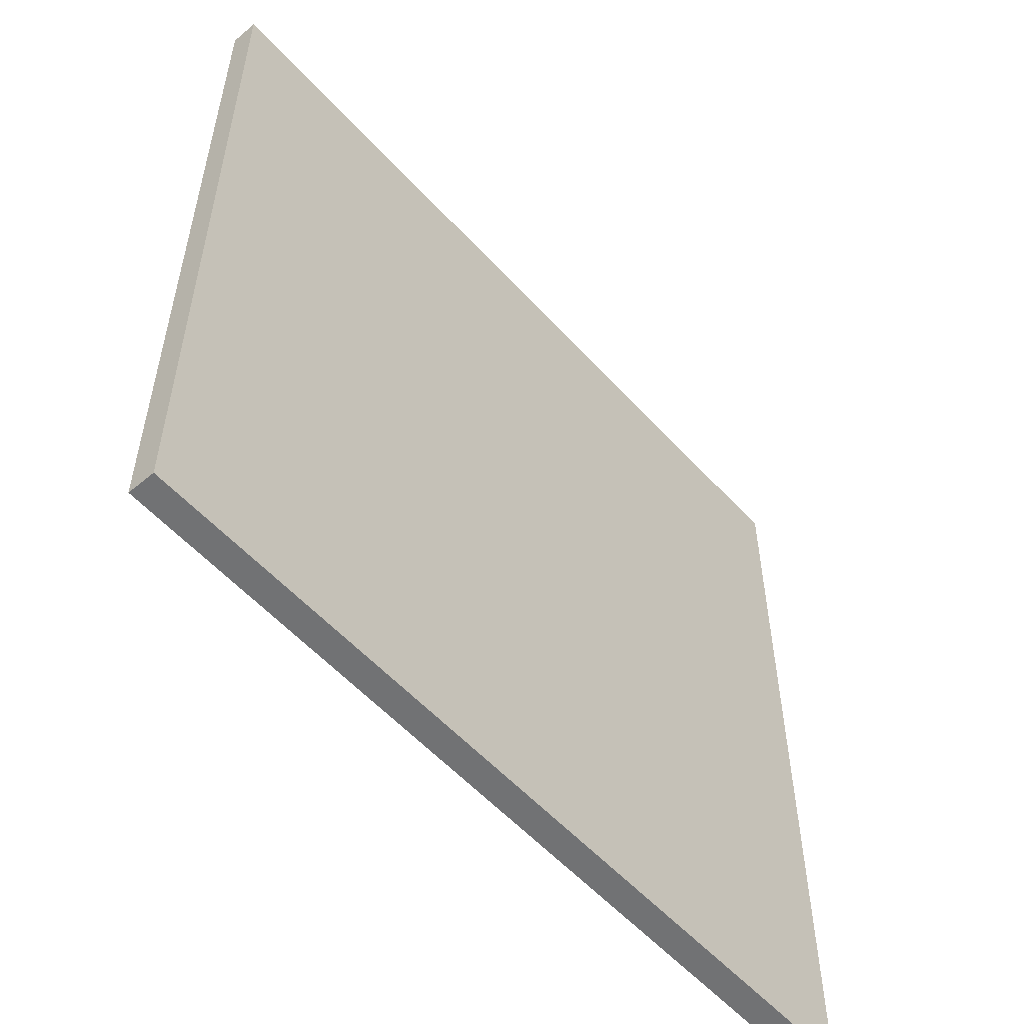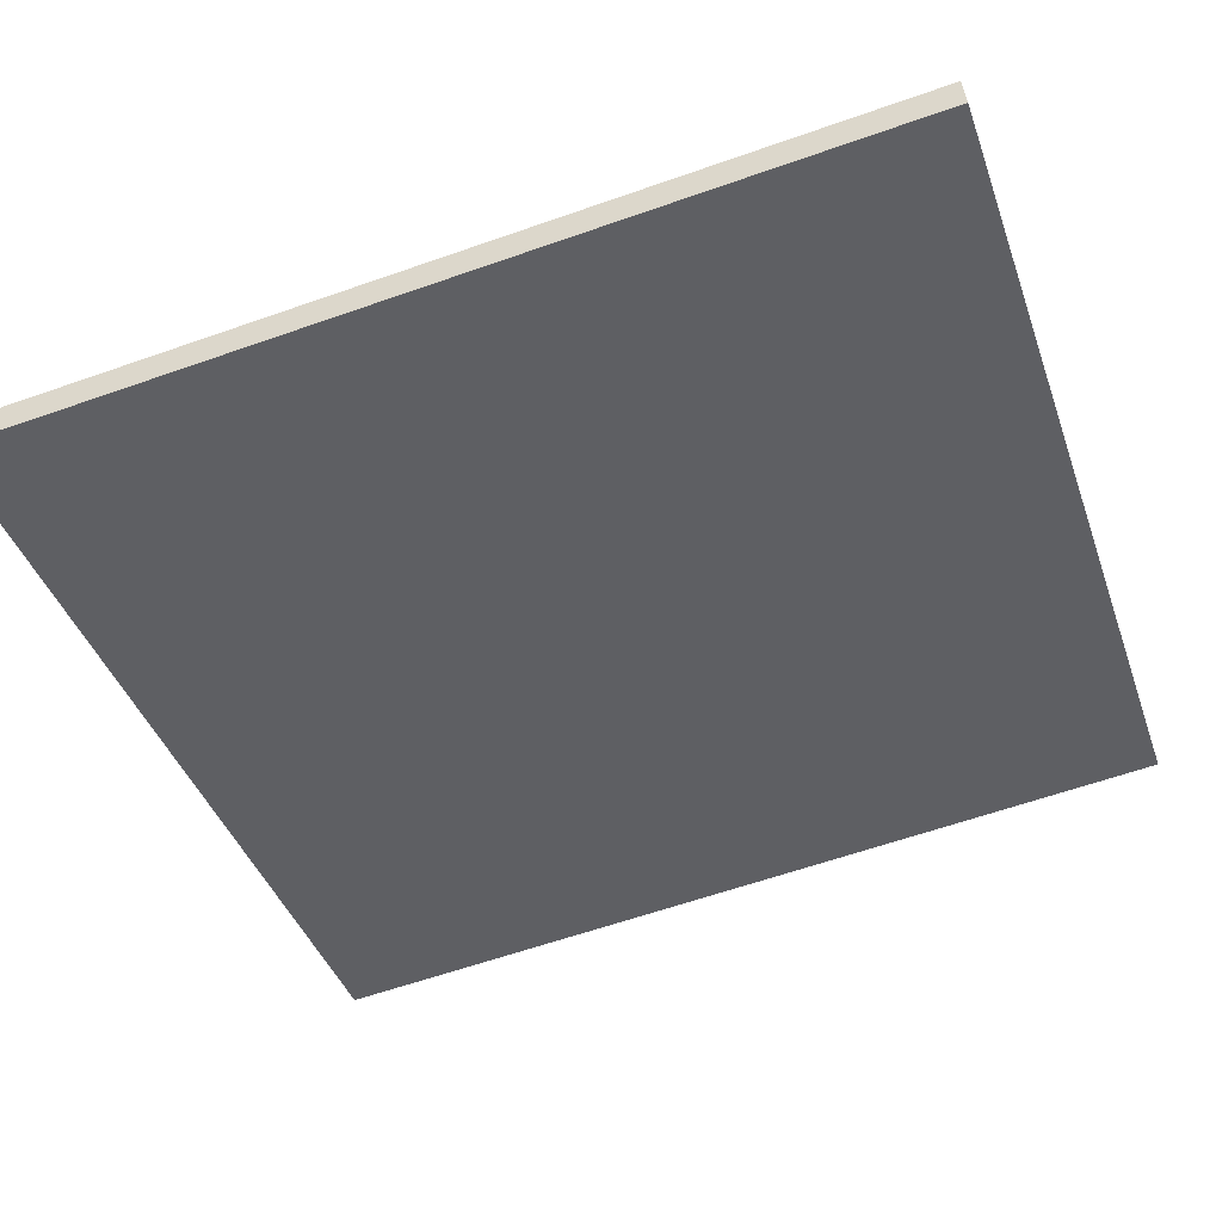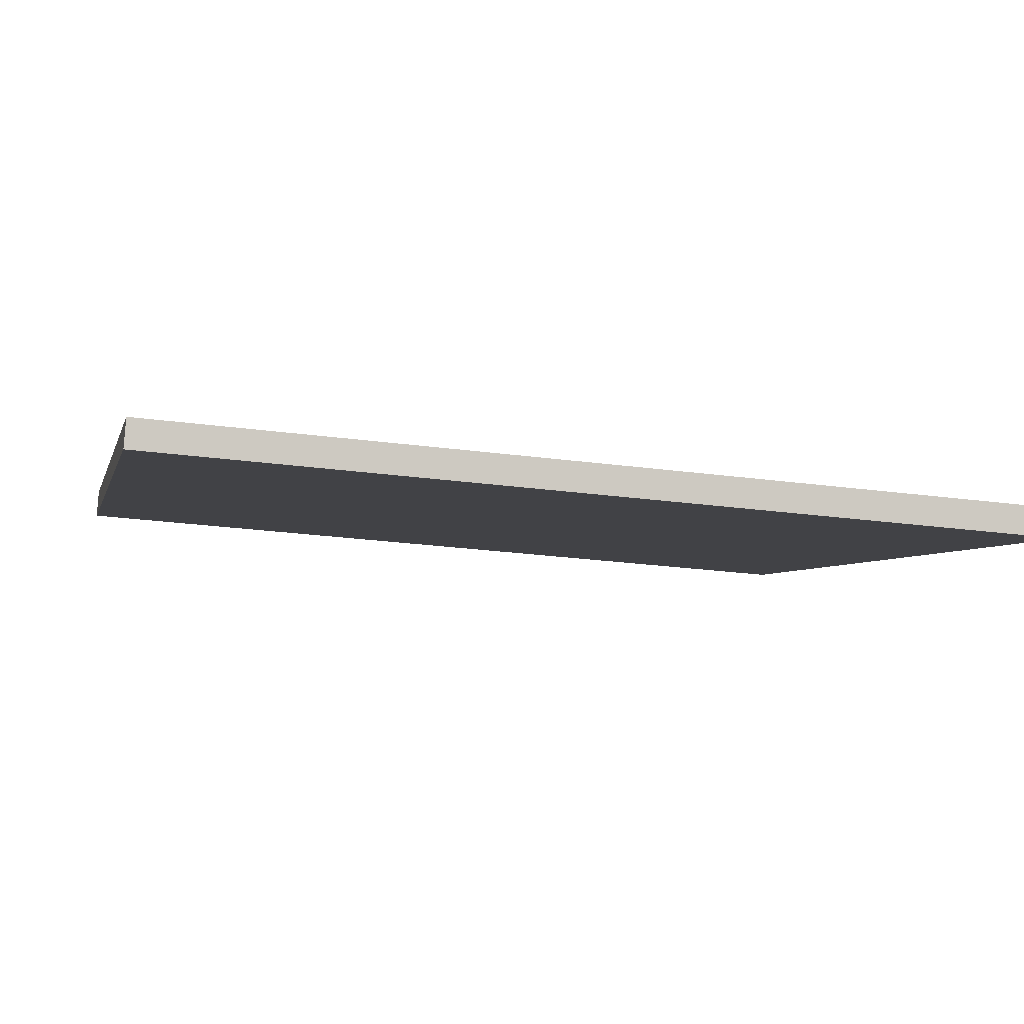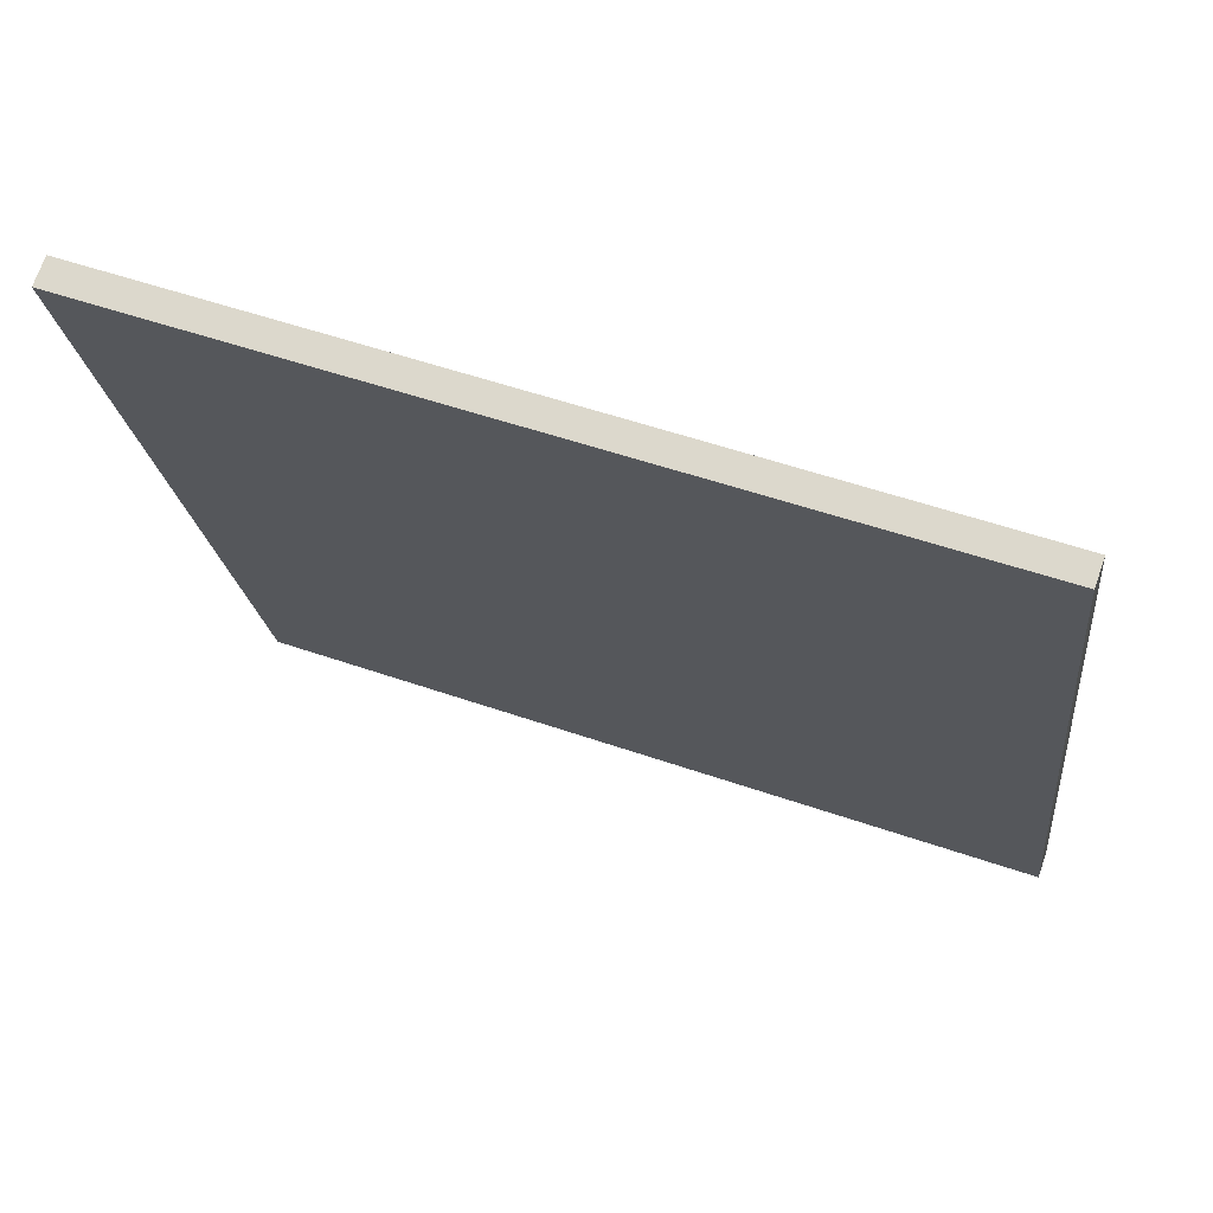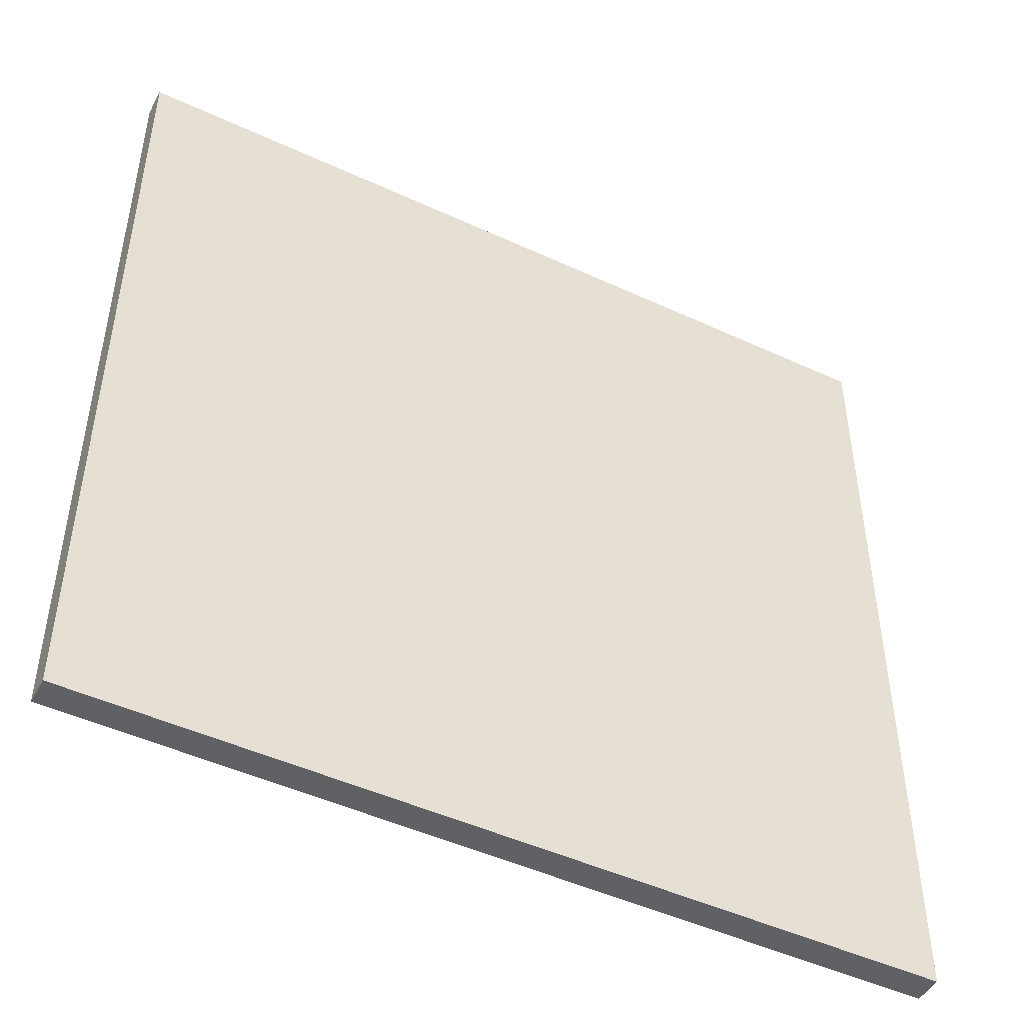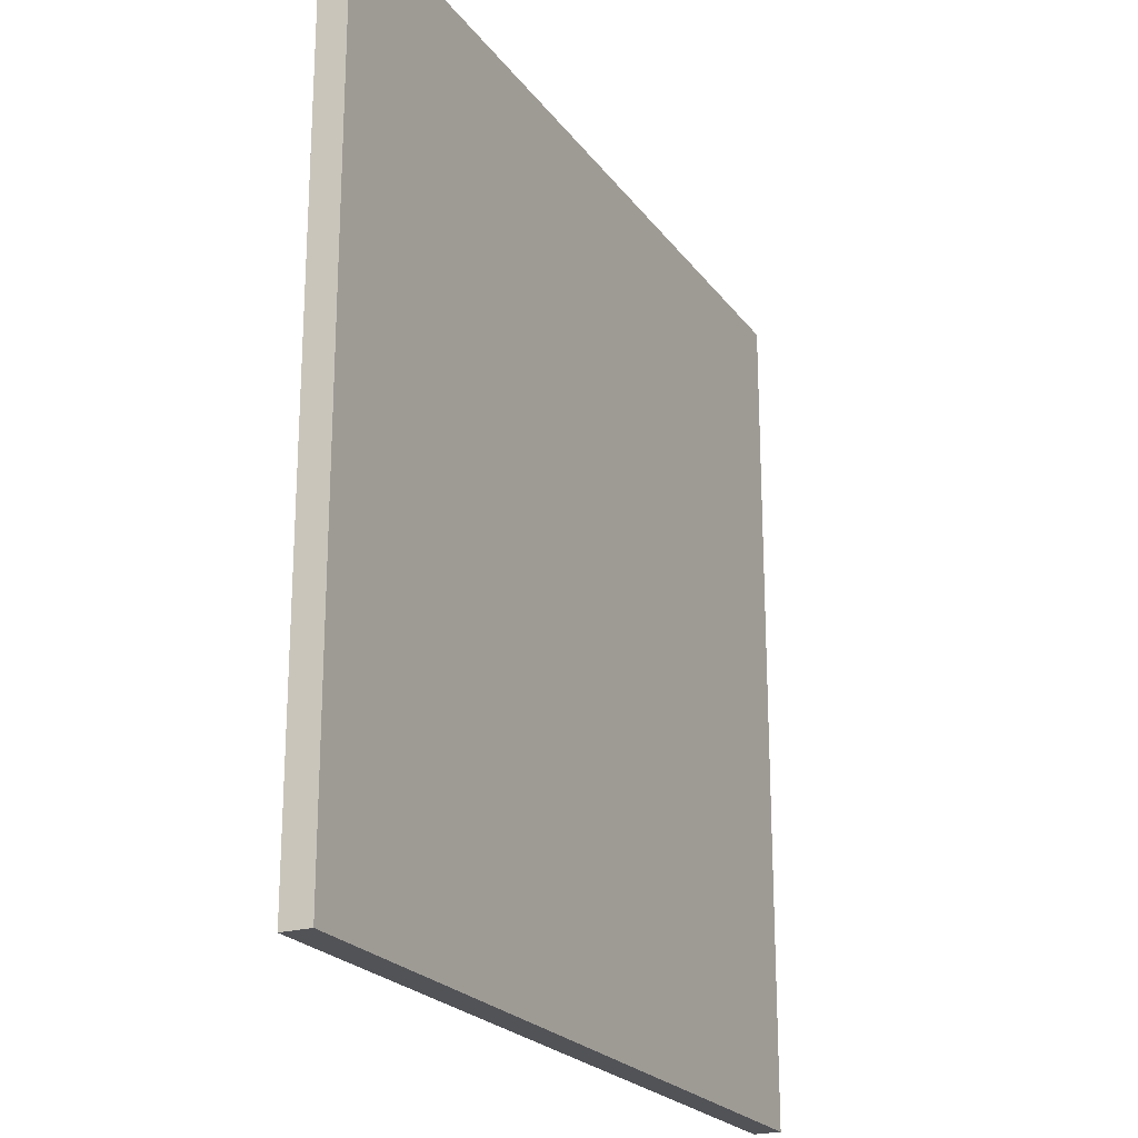
<metadata>
{"format":"obj","ext":"obj","renderer":"f3d","projection":"perspective","resolution":1024,"background":"white","views":[{"elev":-55.5,"azim":111.8,"up":"+Z"},{"elev":-61.8,"azim":109.6,"up":"+Y"},{"elev":-23.9,"azim":77.1,"up":"+Y"},{"elev":-19.9,"azim":6.2,"up":"+Y"},{"elev":-47.5,"azim":132.8,"up":"+Z"},{"elev":-22.3,"azim":-83.2,"up":"+Z"}]}
</metadata>
<code>
v -30.36 43.78 -4.197
v -30.36 43.78 4.197
v -30.27 44.03 -4.197
v -30.27 44.03 4.197
v -38.27 46.58 -4.197
v -38.27 46.58 4.197
v -38.18 46.85 -4.197
v -38.18 46.85 4.197
f 1 3 4
f 4 2 1
f 5 6 8
f 8 7 5
f 1 2 6
f 6 5 1
f 3 7 8
f 8 4 3
f 1 5 7
f 7 3 1
f 2 4 8
f 8 6 2

</code>
